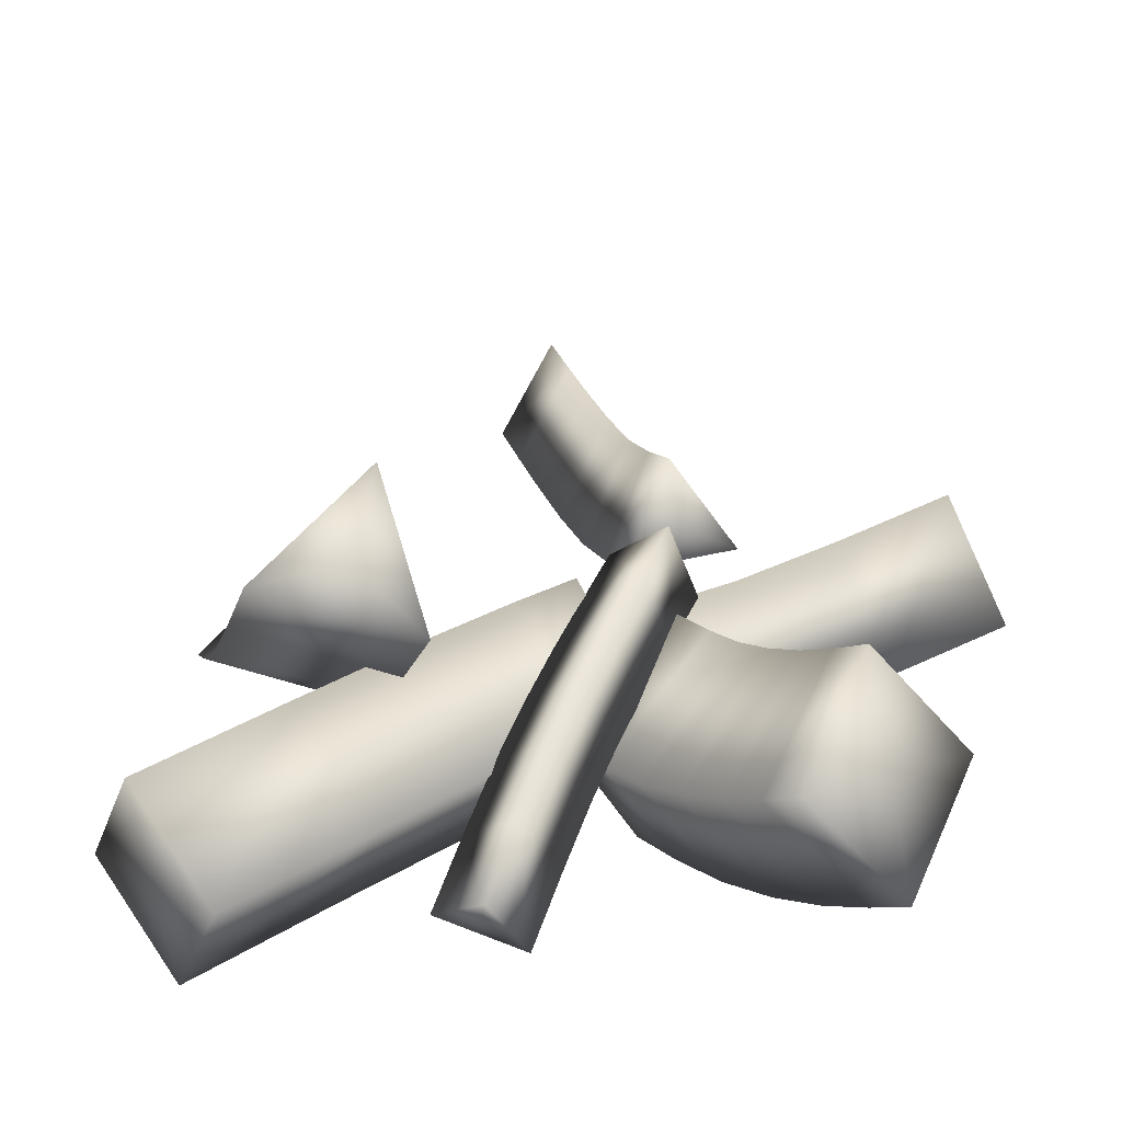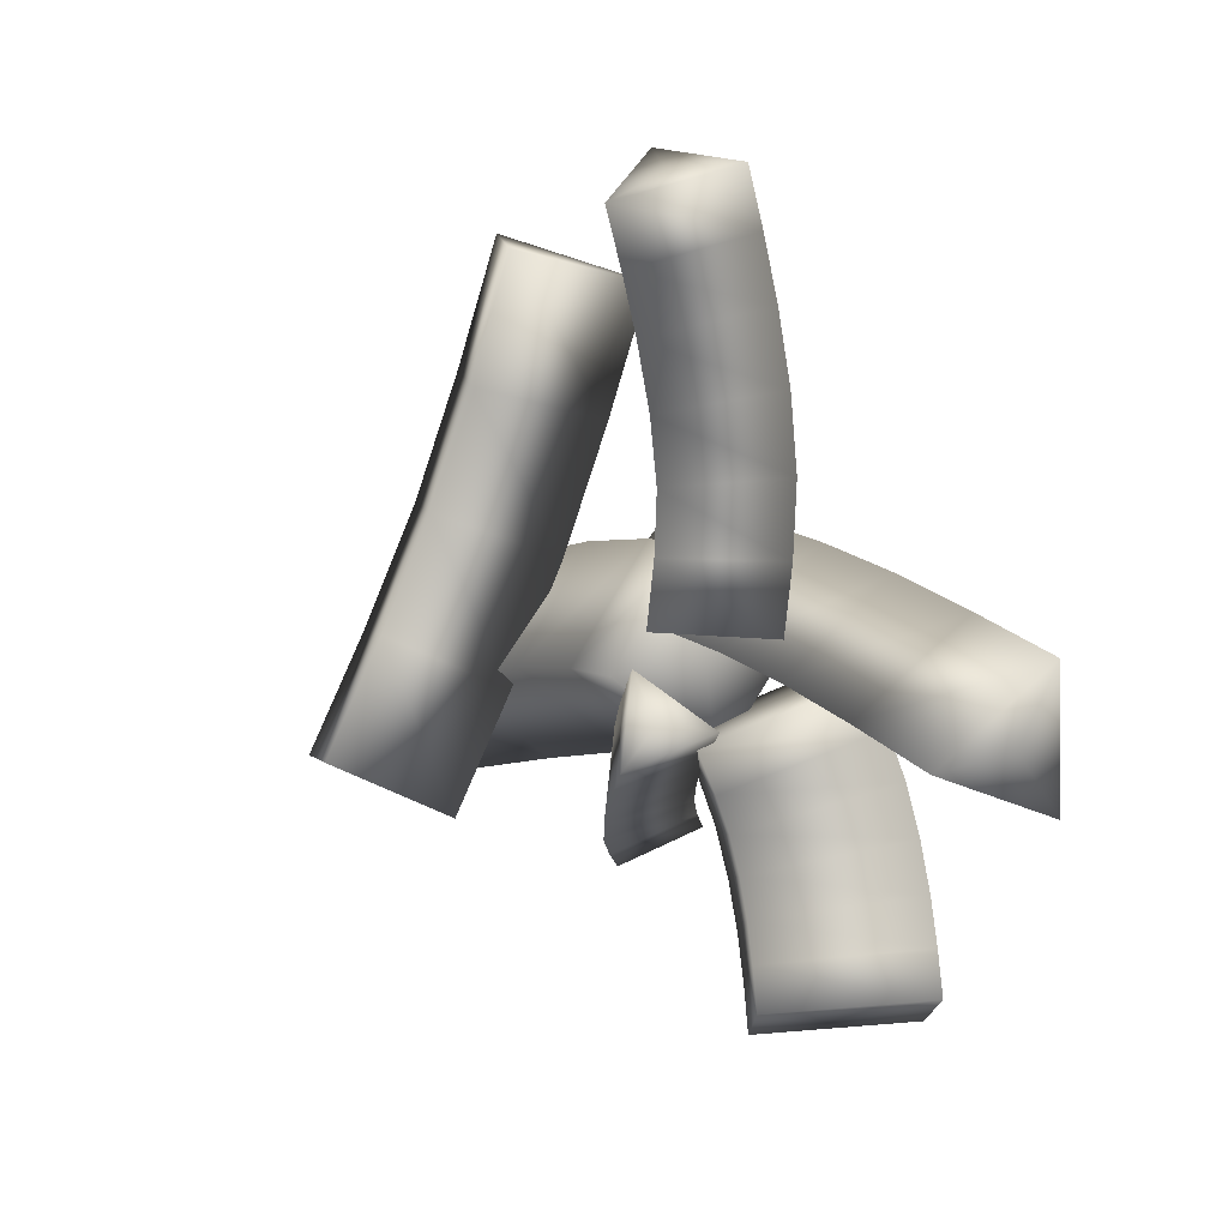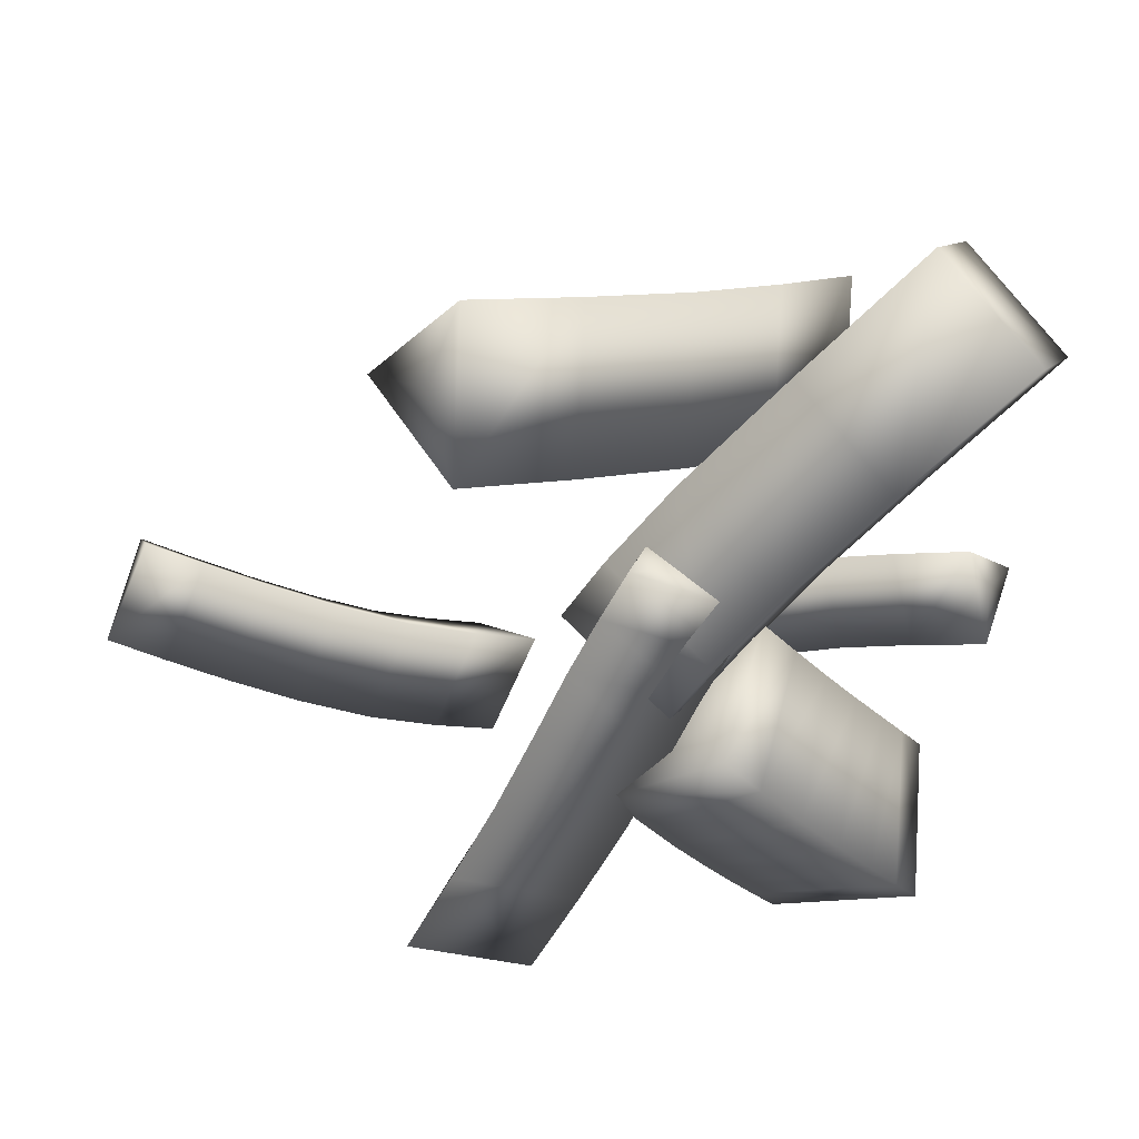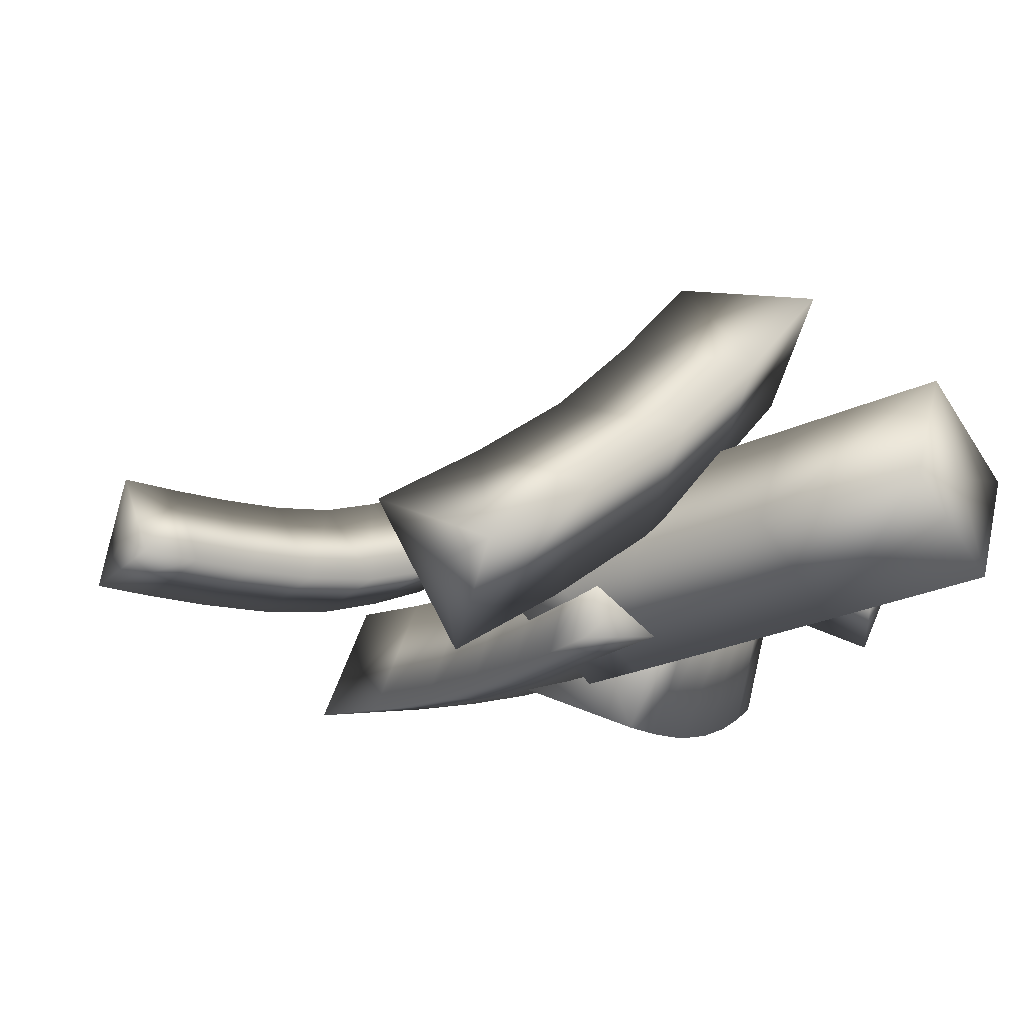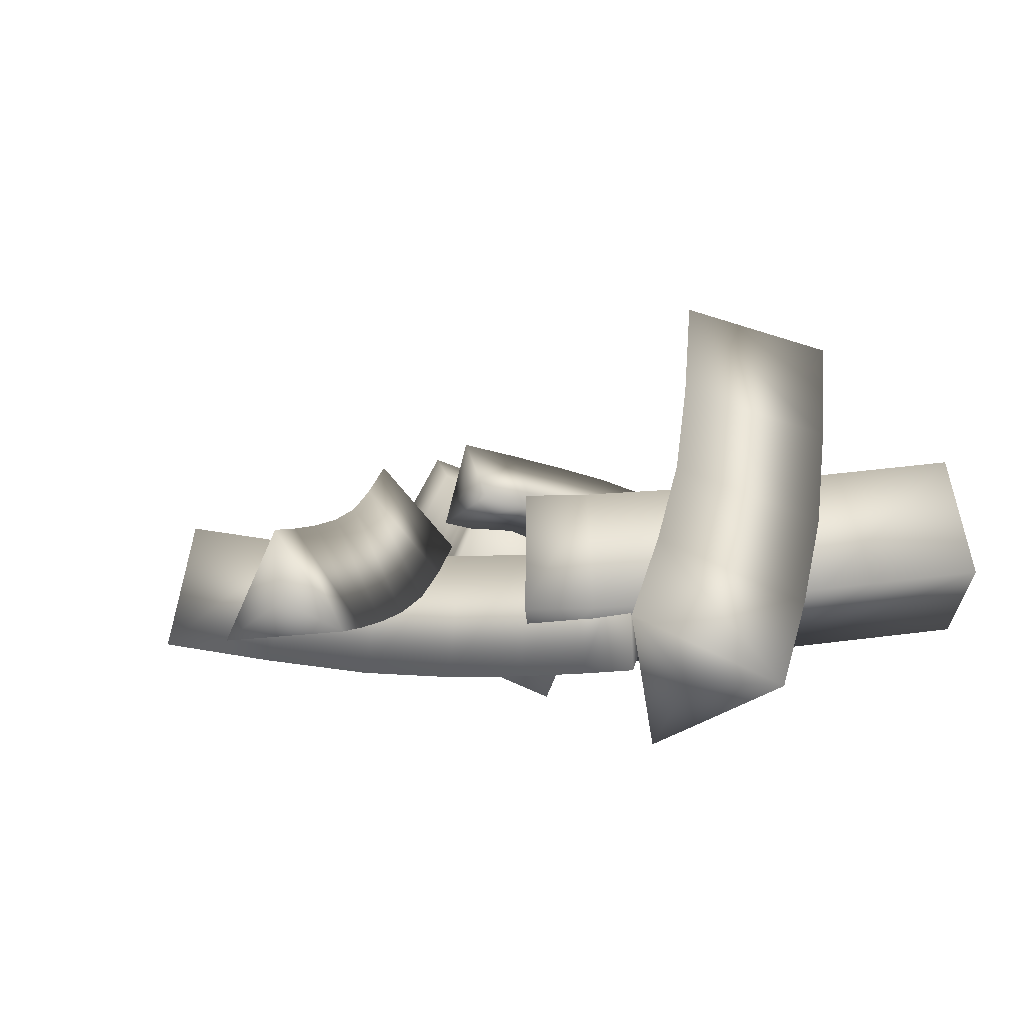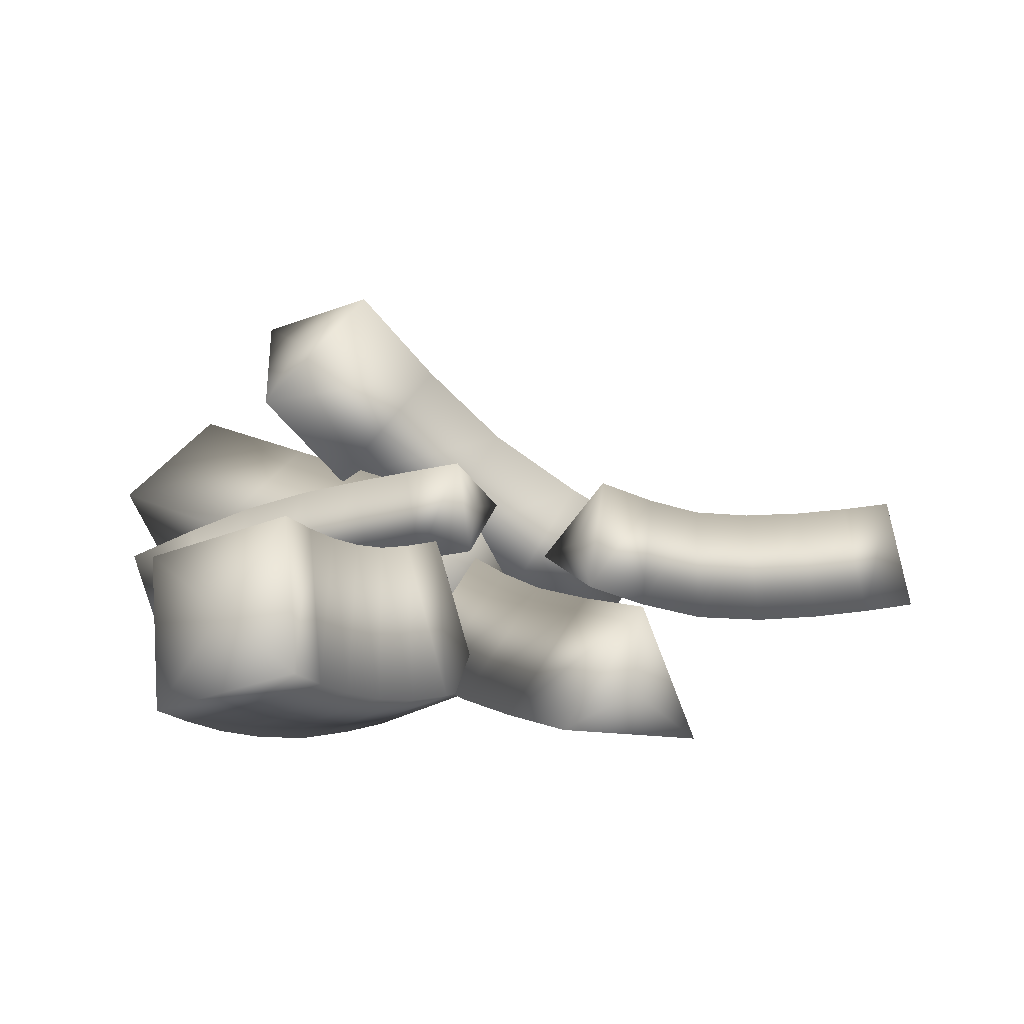
<metadata>
{"format":"obj","ext":"obj","renderer":"f3d","projection":"perspective","resolution":1024,"background":"white","views":[{"elev":-56.2,"azim":-173.7,"up":"+Z"},{"elev":42.2,"azim":-126.5,"up":"+Z"},{"elev":-53.2,"azim":86.4,"up":"+Y"},{"elev":-17.4,"azim":76.2,"up":"+Y"},{"elev":2.9,"azim":33.4,"up":"+Y"},{"elev":10.0,"azim":-94.7,"up":"+Y"}]}
</metadata>
<code>
o Wick3
v 0.4259 0.07744 0.4652
v 0.5069 0.02872 0.391
v 0.4688 -0.08113 0.4215
v 0.3878 -0.03241 0.4957
v 0.404 0.0782 0.4408
v 0.483 0.02961 0.3643
v 0.4427 -0.08011 0.3924
v 0.3637 -0.03151 0.4689
v 0.3854 0.0806 0.4209
v 0.4585 0.03295 0.3383
v 0.4118 -0.07571 0.3595
v 0.3386 -0.02806 0.4422
v 0.3662 0.0868 0.4022
v 0.4323 0.04131 0.3127
v 0.3783 -0.0651 0.3269
v 0.3121 -0.01961 0.4164
v 0.3456 0.09605 0.3839
v 0.4056 0.05332 0.2888
v 0.346 -0.05068 0.298
v 0.2861 -0.00794 0.3931
v 0.325 0.1074 0.3672
v 0.3801 0.06731 0.2681
v 0.3166 -0.03463 0.2742
v 0.2616 0.00548 0.3732
v 0.3023 0.1211 0.3498
v 0.3556 0.08205 0.2494
v 0.2908 -0.01908 0.2544
v 0.2375 0.02002 0.3548
v 0.4473 -0.00185 0.4434
v 0.2966 0.05104 0.3021
f 1 2 5
f 2 6 5
f 2 3 6
f 3 7 6
f 3 4 7
f 4 8 7
f 4 1 8
f 1 5 8
f 5 6 9
f 6 10 9
f 6 7 10
f 7 11 10
f 7 8 11
f 8 12 11
f 8 5 12
f 5 9 12
f 9 10 13
f 10 14 13
f 10 11 14
f 11 15 14
f 11 12 15
f 12 16 15
f 12 9 16
f 9 13 16
f 13 14 17
f 14 18 17
f 14 15 18
f 15 19 18
f 15 16 19
f 16 20 19
f 16 13 20
f 13 17 20
f 17 18 21
f 18 22 21
f 18 19 22
f 19 23 22
f 19 20 23
f 20 24 23
f 20 17 24
f 17 21 24
f 21 22 25
f 22 26 25
f 22 23 26
f 23 27 26
f 23 24 27
f 24 28 27
f 24 21 28
f 21 25 28
f 2 1 29
f 3 2 29
f 4 3 29
f 1 4 29
f 25 26 30
f 26 27 30
f 27 28 30
f 28 25 30
o Wick4
v 0.7972 -0.02775 0.6184
v 0.6876 -0.07951 0.6172
v 0.7053 0.02352 0.6786
v 0.7734 0.02453 0.5376
v 0.6637 -0.02705 0.5361
v 0.6824 0.07395 0.6005
v 0.7476 0.08251 0.4603
v 0.6375 0.03146 0.458
v 0.6593 0.1256 0.5311
v 0.7186 0.1494 0.3934
v 0.6081 0.09901 0.3903
v 0.6335 0.1854 0.4715
v 0.6888 0.2193 0.3331
v 0.5782 0.1691 0.3297
v 0.6047 0.2527 0.4134
v 0.73 -0.02791 0.6381
v 0.6239 0.2137 0.3588
f 31 32 34
f 32 35 34
f 32 33 35
f 33 36 35
f 33 31 36
f 31 34 36
f 34 35 37
f 35 38 37
f 35 36 38
f 36 39 38
f 36 34 39
f 34 37 39
f 37 38 40
f 38 41 40
f 38 39 41
f 39 42 41
f 39 37 42
f 37 40 42
f 40 41 43
f 41 44 43
f 41 42 44
f 42 45 44
f 42 40 45
f 40 43 45
f 32 31 46
f 33 32 46
f 31 33 46
f 43 44 47
f 44 45 47
f 45 43 47
o Wick2
v 0.5777 0.05538 0.4671
v 0.5568 -0.02442 0.4039
v 0.6001 -0.04166 0.4967
v 0.5404 0.05187 0.4839
v 0.5199 -0.0279 0.4205
v 0.5614 -0.0453 0.5141
v 0.4978 0.04875 0.5013
v 0.4782 -0.03096 0.4375
v 0.5154 -0.04864 0.533
v 0.4452 0.04638 0.52
v 0.4238 -0.03339 0.4568
v 0.4578 -0.05116 0.5534
v 0.3825 0.04755 0.5417
v 0.3557 -0.03206 0.4804
v 0.389 -0.04981 0.5773
v 0.307 0.05528 0.5691
v 0.2757 -0.02394 0.5095
v 0.3091 -0.0417 0.6063
v 0.2234 0.06651 0.6
v 0.1909 -0.01254 0.5408
v 0.2243 -0.03031 0.6376
v 0.5782 -0.00357 0.4559
v 0.2128 0.00789 0.5928
f 48 49 51
f 49 52 51
f 49 50 52
f 50 53 52
f 50 48 53
f 48 51 53
f 51 52 54
f 52 55 54
f 52 53 55
f 53 56 55
f 53 51 56
f 51 54 56
f 54 55 57
f 55 58 57
f 55 56 58
f 56 59 58
f 56 54 59
f 54 57 59
f 57 58 60
f 58 61 60
f 58 59 61
f 59 62 61
f 59 57 62
f 57 60 62
f 60 61 63
f 61 64 63
f 61 62 64
f 62 65 64
f 62 60 65
f 60 63 65
f 63 64 66
f 64 67 66
f 64 65 67
f 65 68 67
f 65 63 68
f 63 66 68
f 49 48 69
f 50 49 69
f 48 50 69
f 66 67 70
f 67 68 70
f 68 66 70
o Wick1
v 0.5123 0.08673 0.8451
v 0.5607 0.01642 0.8304
v 0.4797 0.00786 0.8597
v 0.4981 0.08525 0.8052
v 0.5462 0.01491 0.7896
v 0.465 0.00635 0.8187
v 0.4834 0.08492 0.7637
v 0.5306 0.01458 0.7457
v 0.4493 0.00602 0.7742
v 0.4674 0.08674 0.7181
v 0.5131 0.01664 0.6957
v 0.4316 0.00811 0.7237
v 0.452 0.09267 0.6747
v 0.4947 0.02388 0.6439
v 0.4131 0.01541 0.6715
v 0.4376 0.1052 0.6358
v 0.4772 0.03884 0.5966
v 0.3955 0.03043 0.6241
v 0.4223 0.1222 0.5955
v 0.4608 0.05703 0.5534
v 0.3791 0.04864 0.5808
v 0.5176 0.037 0.845
v 0.4207 0.07597 0.5765
f 71 72 74
f 72 75 74
f 72 73 75
f 73 76 75
f 73 71 76
f 71 74 76
f 74 75 77
f 75 78 77
f 75 76 78
f 76 79 78
f 76 74 79
f 74 77 79
f 77 78 80
f 78 81 80
f 78 79 81
f 79 82 81
f 79 77 82
f 77 80 82
f 80 81 83
f 81 84 83
f 81 82 84
f 82 85 84
f 82 80 85
f 80 83 85
f 83 84 86
f 84 87 86
f 84 85 87
f 85 88 87
f 85 83 88
f 83 86 88
f 86 87 89
f 87 90 89
f 87 88 90
f 88 91 90
f 88 86 91
f 86 89 91
f 72 71 92
f 73 72 92
f 71 73 92
f 89 90 93
f 90 91 93
f 91 89 93
o Wick5
v 0.4692 0.09761 0.5155
v 0.4099 0.07199 0.4902
v 0.4252 0.139 0.4815
v 0.4902 0.08771 0.4762
v 0.4308 0.06219 0.4513
v 0.4462 0.1291 0.4423
v 0.5111 0.07717 0.4363
v 0.4512 0.05193 0.4124
v 0.4672 0.1186 0.4023
v 0.5317 0.06545 0.3953
v 0.4709 0.04071 0.3731
v 0.4882 0.1066 0.3605
v 0.5527 0.05022 0.3525
v 0.4909 0.02618 0.3323
v 0.5103 0.0905 0.3153
v 0.5751 0.02891 0.3063
v 0.5127 0.00549 0.2875
v 0.5337 0.0683 0.2672
v 0.5983 0.00449 0.2583
v 0.5357 -0.01874 0.2398
v 0.5572 0.04359 0.2185
v 0.4348 0.1029 0.4957
v 0.5637 0.00978 0.2389
f 94 95 97
f 95 98 97
f 95 96 98
f 96 99 98
f 96 94 99
f 94 97 99
f 97 98 100
f 98 101 100
f 98 99 101
f 99 102 101
f 99 97 102
f 97 100 102
f 100 101 103
f 101 104 103
f 101 102 104
f 102 105 104
f 102 100 105
f 100 103 105
f 103 104 106
f 104 107 106
f 104 105 107
f 105 108 107
f 105 103 108
f 103 106 108
f 106 107 109
f 107 110 109
f 107 108 110
f 108 111 110
f 108 106 111
f 106 109 111
f 109 110 112
f 110 113 112
f 110 111 113
f 111 114 113
f 111 109 114
f 109 112 114
f 95 94 115
f 96 95 115
f 94 96 115
f 112 113 116
f 113 114 116
f 114 112 116
o Wick6
v 0.7644 -0.02099 0.2392
v 0.8186 0.03549 0.3108
v 0.775 0.1247 0.2734
v 0.7208 0.06819 0.2019
v 0.6669 -0.03353 0.323
v 0.7205 0.02289 0.395
v 0.6777 0.1122 0.357
v 0.624 0.05574 0.285
v 0.5823 -0.04327 0.3924
v 0.6336 0.01289 0.4663
v 0.5938 0.1025 0.4259
v 0.5425 0.04633 0.352
v 0.5237 -0.04738 0.433
v 0.5702 0.00845 0.5103
v 0.5369 0.09849 0.4653
v 0.4903 0.04267 0.3881
v 0.4786 -0.04862 0.4587
v 0.5222 0.00709 0.5378
v 0.4927 0.09728 0.4905
v 0.4491 0.04156 0.4114
v 0.7697 0.05184 0.2563
v 0.4857 0.02433 0.4746
f 117 118 121
f 118 122 121
f 118 119 122
f 119 123 122
f 119 120 123
f 120 124 123
f 120 117 124
f 117 121 124
f 121 122 125
f 122 126 125
f 122 123 126
f 123 127 126
f 123 124 127
f 124 128 127
f 124 121 128
f 121 125 128
f 125 126 129
f 126 130 129
f 126 127 130
f 127 131 130
f 127 128 131
f 128 132 131
f 128 125 132
f 125 129 132
f 129 130 133
f 130 134 133
f 130 131 134
f 131 135 134
f 131 132 135
f 132 136 135
f 132 129 136
f 129 133 136
f 118 117 137
f 119 118 137
f 120 119 137
f 117 120 137
f 133 134 138
f 134 135 138
f 135 136 138
f 136 133 138

</code>
